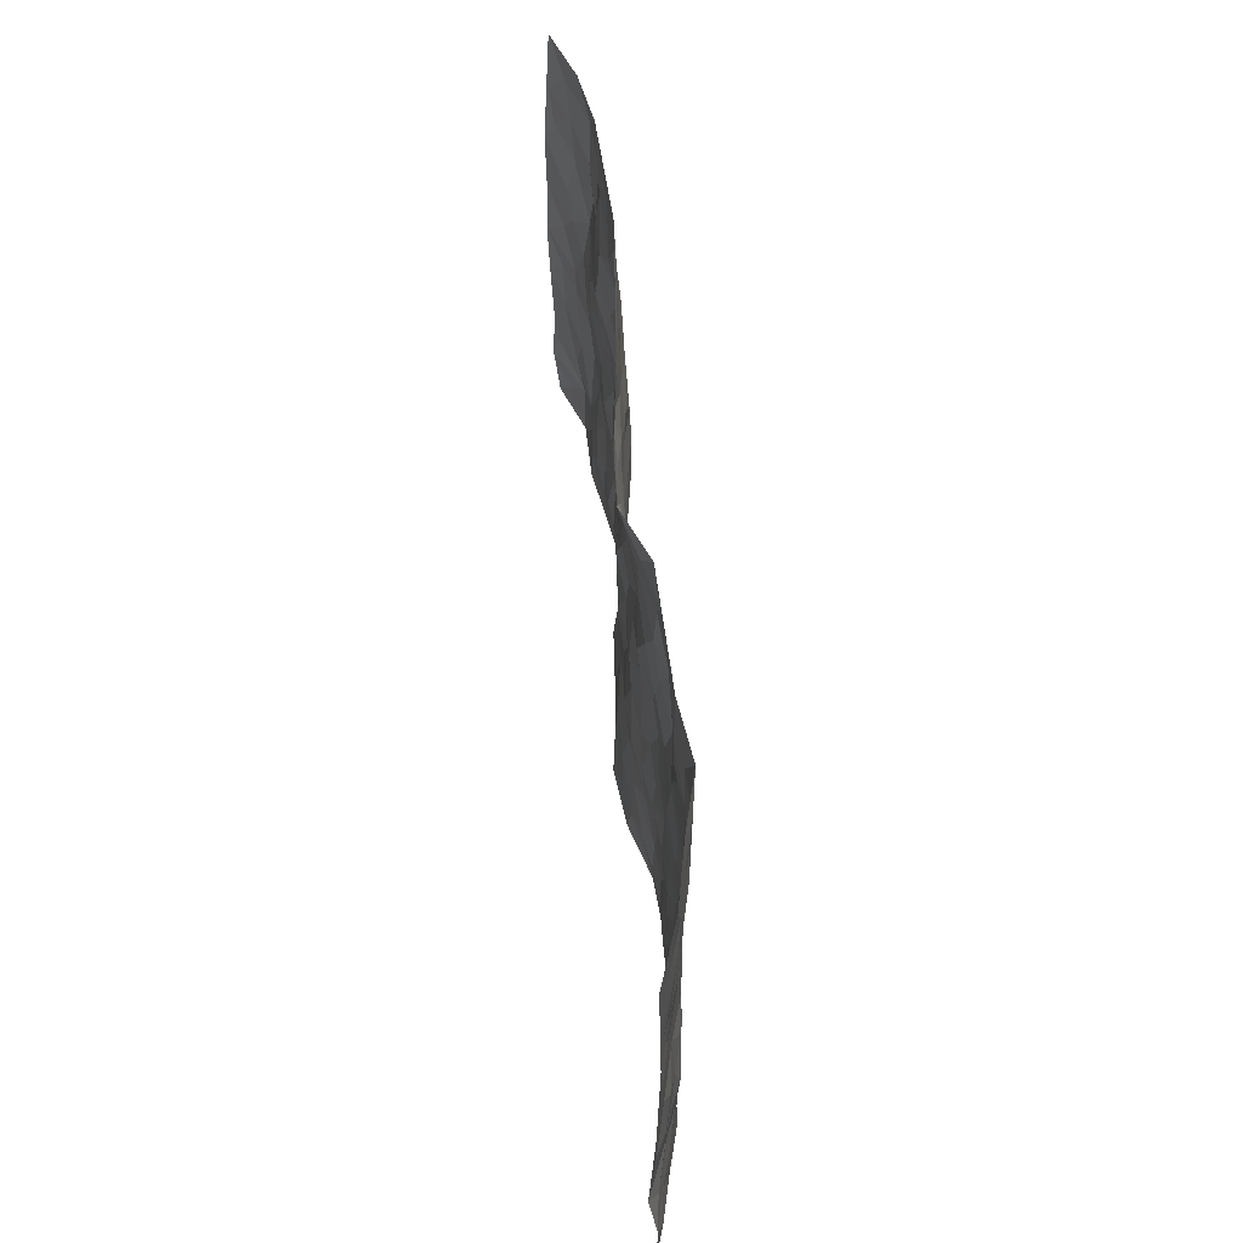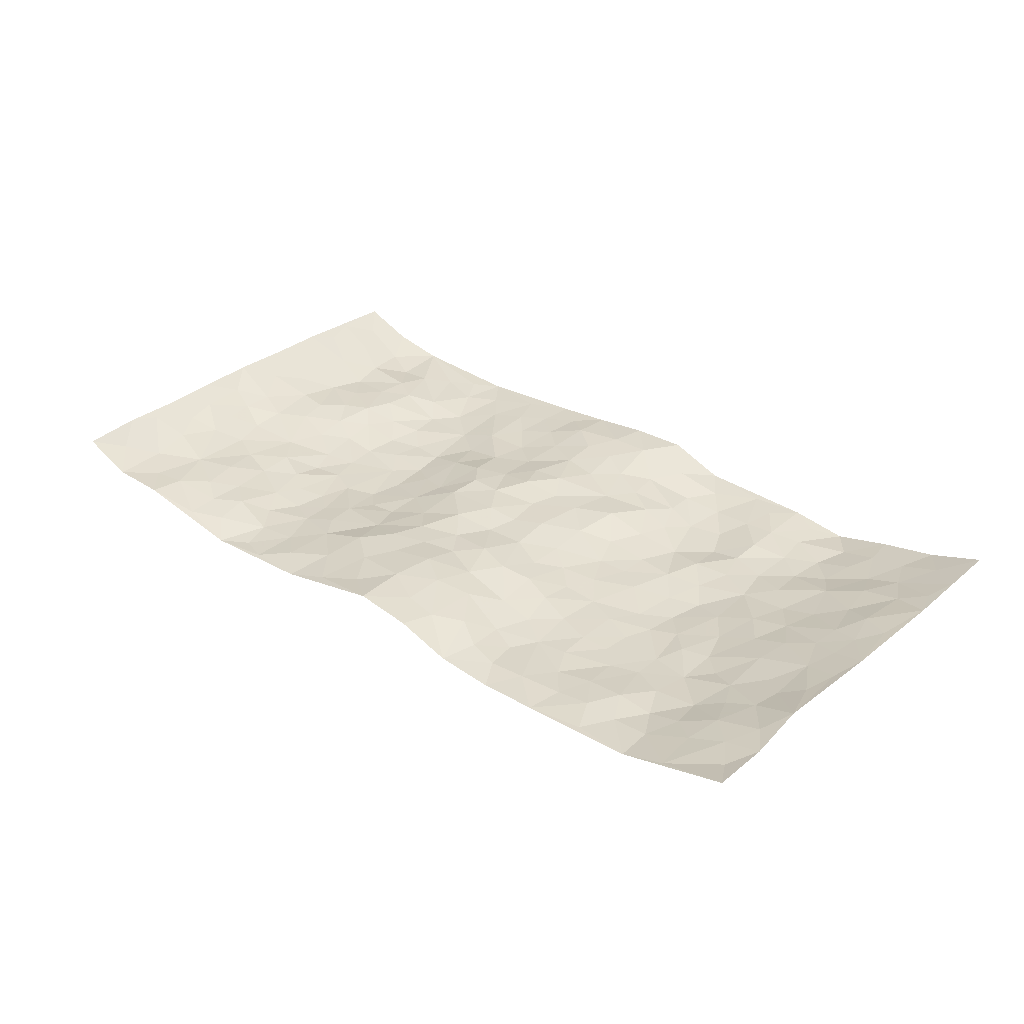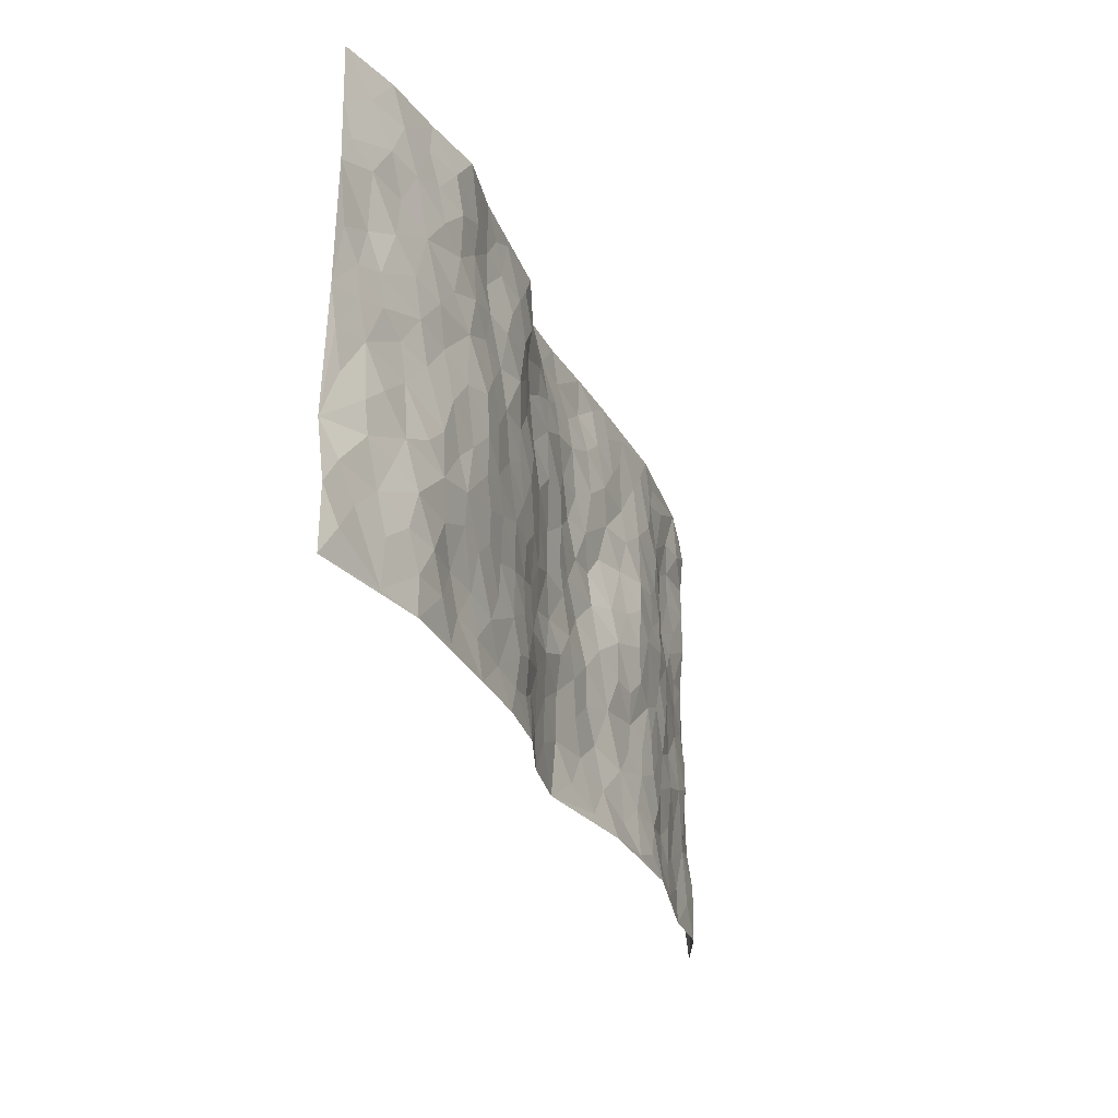
<metadata>
{"format":"obj","ext":"obj","renderer":"f3d","projection":"perspective","resolution":1024,"background":"white","views":[{"elev":54.8,"azim":84.4,"up":"+Y"},{"elev":32.5,"azim":41.5,"up":"+Z"},{"elev":-29.2,"azim":109.4,"up":"+Y"}]}
</metadata>
<code>
v -0.976 0.003255 0.05486
v -0.9698 0.9982 0.05692
v 0.9762 0.002484 0.0542
v 0.9734 1 0.06169
v -0.7985 0.3927 0.002009
v -0.9685 0.5005 0.07202
v -0.857 0.3579 0.02161
v -0.001085 0.00191 0.03355
v -0.9724 0.2509 0.06288
v -0.9186 0.3382 0.04361
v -0.7365 0.001419 0.009282
v -0.9698 0.1266 0.06665
v -0.7126 0.2924 -0.008399
v -0.8608 0.002278 0.0104
v -0.8409 0.2887 0.0167
v -0.4915 0.002031 -0.03243
v -0.9519 0.1889 0.05573
v -0.2943 0.1669 -0.007976
v -0.7792 0.3218 -0.00386
v -0.8658 0.1212 0.01083
v -0.9242 0.06519 0.033
v -0.7984 0.06431 0.005075
v -0.6734 0.1268 0.001913
v -0.7255 0.07461 0.00748
v -0.8737 0.2078 0.02396
v -0.9081 0.2706 0.03611
v -0.7708 0.1768 0.004983
v -0.6933 0.2097 3.481e-07
v -0.8626 0.4882 0.02503
v -0.9704 0.3755 0.06814
v -0.7352 0.9973 -0.006638
v -0.5374 0.2223 -0.01901
v 0.2587 0.1569 -0.0168
v -0.9655 0.7501 0.07074
v -0.3664 0.3923 -0.03291
v -0.7828 0.7523 -0.006374
v -0.7993 0.8308 -0.0008742
v -0.5826 0.4421 -0.02376
v -0.5996 0.6056 -0.01061
v -0.4903 0.9985 -0.01669
v -0.9459 0.6877 0.06063
v -0.6609 0.5622 -0.004067
v -0.3907 0.7537 -0.02677
v -0.51 0.2798 -0.02271
v -0.4603 0.225 -0.0275
v -0.4964 0.162 -0.02504
v -0.4487 0.6365 -0.03443
v -0.3656 0.5597 -0.03624
v 0.1648 0.4733 -0.001162
v -0.3345 0.2211 -0.01231
v -0.213 0.6103 0.007577
v -0.3747 0.6292 -0.03379
v -0.3029 0.05759 -0.01158
v -0.6257 0.7103 0.0007725
v -0.3955 0.1943 -0.02151
v -0.8685 0.6179 0.02692
v -0.03849 0.3477 0.009858
v 0.05737 0.3393 0.01834
v 0.2969 0.4511 -0.01842
v -0.09708 0.5507 0.01709
v -0.168 0.5553 0.0158
v 0.0914 0.6297 0.006983
v -0.6335 0.346 -0.009411
v -0.7478 0.5736 0.006919
v -0.9419 0.8102 0.05376
v -0.5598 0.1291 -0.00956
v -0.3679 0.01277 -0.02469
v -0.7954 0.4659 0.009028
v -0.6181 0.1719 -0.009877
v -0.6154 0.01815 -0.01011
v -0.2441 0.002866 -0.01819
v -0.6162 0.08802 -0.006766
v -0.5471 0.0529 -0.01537
v -0.432 0.03772 -0.03086
v -0.4518 0.1042 -0.02739
v -0.8851 0.686 0.03525
v -0.9605 0.8741 0.05997
v -0.7363 0.5088 0.004023
v 0.001321 0.9966 0.03114
v -0.8032 0.6745 -0.0005337
v -0.5625 0.3149 -0.01779
v -0.5132 0.4609 -0.02947
v 0.004999 0.5708 0.01029
v -0.05054 0.4821 0.01793
v 0.002479 0.4192 0.007921
v -0.1256 0.1282 0.01819
v -0.5698 0.6701 -0.01768
v -0.9105 0.5626 0.04144
v -0.7317 0.6908 0.0004023
v -0.4492 0.2969 -0.02752
v -0.6323 0.2671 -0.01366
v -0.502 0.6885 -0.02753
v -0.1754 0.4841 0.01021
v -0.2615 0.4356 -0.01862
v -0.6455 0.6487 0.003973
v -0.01135 0.1174 0.02902
v -0.4148 0.5101 -0.0361
v -0.3437 0.2883 -0.01506
v -0.2401 0.5034 -0.01138
v -0.1802 0.3814 -0.003683
v -0.9681 0.6257 0.06902
v -0.7042 0.6226 0.00249
v -0.8124 0.5792 0.01146
v -0.3627 0.1103 -0.02087
v -0.5221 0.5331 -0.03064
v -0.6841 0.4058 -0.009554
v -0.1306 0.3237 0.007369
v -0.1506 0.2495 0.01355
v -0.5188 0.6118 -0.03082
v 0.1087 0.7281 0.002574
v -0.003804 0.2153 0.02462
v -0.07341 0.2728 0.0125
v 0.004528 0.288 0.0128
v -0.4294 0.3637 -0.0274
v -0.1987 0.184 0.01395
v -0.6545 0.4878 -0.01144
v -0.5578 0.3806 -0.02698
v -0.4927 0.3915 -0.02673
v -0.307 0.5238 -0.02377
v -0.2578 0.3494 -0.01835
v -0.3541 0.4665 -0.03464
v -0.2263 0.2703 -0.004885
v -0.09187 0.4106 0.01559
v -0.5952 0.5315 -0.01973
v -0.09299 0.1982 0.01719
v -0.2144 0.09361 0.002057
v -0.3991 0.2581 -0.02314
v -0.9234 0.438 0.04489
v -0.8665 0.4208 0.02328
v 0.09191 0.4222 0.01009
v 0.2081 0.2374 -0.005353
v 0.08204 0.5164 0.01278
v 0.01858 0.4875 0.01022
v 0.1657 0.3923 0.0002616
v 0.7905 0.4977 0.01769
v 0.219 0.4334 -0.01092
v 0.2665 0.3131 -0.00955
v 0.1597 0.5669 0.001185
v 0.1267 0.9941 0.03772
v -0.2939 0.6191 -0.01346
v 0.4246 0.8798 -0.01697
v 0.4909 0.9984 -0.01393
v -0.2143 0.7802 -0.008745
v -0.05866 0.8628 0.01909
v -0.3212 0.3478 -0.02403
v -0.4592 0.5658 -0.03133
v -0.07447 0.05317 0.01839
v -0.1581 0.02282 0.001821
v 0.123 0.001599 0.01902
v 0.01358 0.8584 0.02052
v -0.01727 0.6991 0.0155
v 0.4225 0.1961 -0.02052
v 0.3415 0.2895 -0.0195
v 0.593 0.527 -0.02316
v 0.5263 0.5475 -0.03412
v 0.4566 0.1346 -0.02069
v 0.5246 0.2273 -0.02276
v 0.415 0.3616 -0.02372
v 0.02122 0.6401 0.007218
v -0.06056 0.6268 0.0215
v -0.1466 0.7287 -0.0007144
v -0.08756 0.6924 0.01339
v -0.06042 0.7904 0.0101
v -0.1378 0.632 0.009217
v 0.0207 0.7737 0.009434
v 0.2432 0.9979 -0.008245
v -0.01853 0.9249 0.02791
v -0.2696 0.8455 -0.00855
v -0.1996 0.8791 0.001437
v -0.3166 0.7801 -0.01206
v -0.2454 0.9974 0.003213
v -0.2287 0.6953 -0.005743
v -0.3177 0.6998 -0.02146
v -0.1401 0.8289 0.004397
v -0.1225 0.997 0.0159
v 0.2192 0.7457 0.001149
v 0.1744 0.6665 0.008811
v 0.3261 0.595 -0.02194
v 0.2596 0.5229 -0.01936
v 0.2661 0.6657 -0.01107
v 0.4248 0.7444 -0.03133
v 0.3548 0.683 -0.0308
v 0.2858 0.7331 -0.0161
v 0.06986 0.9261 0.03046
v 0.07891 0.8217 0.01178
v 0.1453 0.8567 0.006157
v 0.2491 0.8729 -0.01403
v 0.3204 0.7934 -0.02781
v 0.2307 0.5956 -0.01293
v -0.8773 0.8671 0.02575
v -0.6821 0.8163 -0.001558
v -0.8661 0.7744 0.02047
v -0.8547 0.9973 0.0143
v -0.917 0.9391 0.03412
v -0.8114 0.9204 -0.004807
v -0.7339 0.8844 -0.01298
v -0.6066 0.9291 -0.01524
v -0.6627 0.8854 -0.00761
v -0.687 0.7455 -7.974e-05
v -0.5609 0.8143 -0.01467
v -0.6214 0.7811 -0.002424
v -0.5122 0.901 -0.01821
v -0.3923 0.8777 -0.01673
v -0.5463 0.9601 -0.01403
v -0.4659 0.8161 -0.02727
v -0.4435 0.9361 -0.01676
v -0.3461 0.9723 -0.007397
v -0.5134 0.7609 -0.02851
v -0.3212 0.9005 -0.008493
v -0.2592 0.9296 -0.002942
v 0.1568 0.784 0.005168
v 0.2551 0.8041 -0.008755
v 0.1886 0.9318 0.006358
v 0.393 0.8124 -0.02879
v 0.3366 0.8807 -0.0217
v 0.3814 0.9823 -0.0122
v 0.2877 0.9374 -0.01445
v 0.4422 0.9478 -0.01189
v 0.3808 0.4935 -0.02144
v 0.325 0.5288 -0.02197
v 0.4845 0.6046 -0.02832
v 0.4319 0.6648 -0.02151
v 0.406 0.5882 -0.02403
v 0.3529 0.1897 -0.02337
v 0.4828 0.3346 -0.02706
v 0.4602 0.5228 -0.03046
v 0.3468 0.3879 -0.02254
v -0.1254 0.913 0.02009
v -0.184 0.9565 0.007738
v 0.3196 0.1325 -0.02285
v 0.614 0.01458 -0.01397
v 0.2015 0.3331 0.001578
v 0.2708 0.3845 -0.01518
v 0.5861 0.2478 -0.02149
v 0.7341 0.9993 -0.0002608
v 0.9709 0.2512 0.06981
v 0.4927 0.8118 -0.01499
v 0.7187 0.488 -0.0005331
v 0.4891 0.7469 -0.02189
v 0.9743 0.5011 0.05996
v 0.672 0.2946 -0.01765
v 0.5107 0.4683 -0.03312
v 0.7789 0.3116 0.006181
v 0.563 0.4161 -0.02432
v 0.4907 0.00163 -0.02069
v 0.08974 0.2517 0.01211
v 0.5063 0.07676 -0.0158
v 0.1351 0.3185 0.01357
v 0.4174 0.2665 -0.02133
v 0.8725 0.2659 0.03042
v 0.6434 0.4625 -0.01785
v 0.5796 0.08214 -0.009311
v 0.4499 0.4261 -0.02903
v 0.6092 0.3722 -0.01775
v 0.2861 0.2323 -0.01816
v 0.4797 0.2714 -0.0251
v 0.2633 0.07799 -0.01324
v 0.3668 0.001485 -0.02601
v 0.2423 0.0017 -0.01761
v 0.2011 0.1142 0.001031
v 0.0681 0.1696 0.02227
v 0.145 0.1893 0.008897
v 0.6147 0.1479 -0.00849
v 0.7762 0.4235 0.01299
v 0.7517 0.2217 -0.007818
v 0.6532 0.08098 -0.01281
v 0.6715 0.3853 -0.01489
v 0.7205 0.34 -0.009054
v 0.8848 0.327 0.03217
v 0.7461 0.5683 0.003069
v 0.695 0.1459 -0.01398
v 0.7655 0.1505 0.0007975
v 0.8401 0.3684 0.02049
v 0.9376 0.3504 0.05395
v 0.8837 0.4394 0.03726
v 0.5845 0.3132 -0.02438
v 0.8214 0.1066 0.01513
v 0.3316 0.06257 -0.01984
v 0.4112 0.06813 -0.01709
v 0.07097 0.07737 0.02333
v 0.1429 0.0718 0.01341
v 0.9749 0.7508 0.05612
v 0.7346 0.07962 -0.006103
v 0.6581 0.2162 -0.01491
v 0.9565 0.4256 0.05661
v 0.9044 0.51 0.04163
v 0.8092 0.251 0.01243
v 0.5345 0.1483 -0.01431
v 0.7374 0.001859 -0.008179
v 0.5043 0.3943 -0.02847
v 0.9396 0.06473 0.03921
v 0.9764 0.1272 0.05307
v 0.8389 0.181 0.02493
v 0.8975 0.1253 0.0353
v 0.8305 0.009702 0.0158
v 0.9344 0.1892 0.04803
v 0.6671 0.5564 -0.008452
v 0.694 0.6335 -0.0101
v 0.5872 0.6366 -0.02229
v 0.8263 0.6925 0.01908
v 0.6343 0.7719 -0.02069
v 0.9535 0.626 0.05336
v 0.7689 0.6427 0.005128
v 0.8537 0.5961 0.03009
v 0.7352 0.745 0.0002215
v 0.8451 0.5313 0.02703
v 0.9135 0.575 0.04406
v 0.889 0.6605 0.04198
v 0.6421 0.6931 -0.01346
v 0.5675 0.7244 -0.02411
v 0.5108 0.675 -0.02253
v 0.8544 0.8535 0.02051
v 0.7145 0.8717 -0.008783
v 0.8121 0.7781 0.01854
v 0.8963 0.7791 0.03523
v 0.7829 0.8451 0.002681
v 0.9714 0.8755 0.05806
v 0.6976 0.8029 -0.01549
v 0.951 0.8126 0.05088
v 0.7432 0.9323 -0.001332
v 0.8558 1 0.02314
v 0.6137 0.9982 -0.02991
v 0.822 0.9272 0.01349
v 0.9054 0.9295 0.03881
v 0.6646 0.9349 -0.02151
v 0.5588 0.9015 -0.02215
v 0.4934 0.8812 -0.01352
v 0.5522 0.9697 -0.02204
v 0.5721 0.8222 -0.02164
v 0.6394 0.861 -0.02523
f 29 6 128
f 12 21 20
f 26 10 9
f 55 45 46
f 27 19 15
f 26 9 17
f 101 6 88
f 12 1 21
f 7 15 19
f 125 86 96
f 84 123 85
f 129 29 128
f 25 27 15
f 12 20 17
f 73 75 66
f 22 14 11
f 26 17 25
f 9 12 17
f 25 15 26
f 5 129 7
f 52 146 48
f 55 18 50
f 7 19 5
f 20 27 25
f 124 82 105
f 41 76 34
f 20 14 22
f 14 20 21
f 14 21 1
f 24 22 11
f 24 27 22
f 72 66 69
f 69 32 91
f 70 24 11
f 24 23 27
f 17 20 25
f 27 20 22
f 10 15 7
f 10 26 15
f 23 28 27
f 27 13 19
f 28 23 69
f 13 27 28
f 119 121 94
f 10 7 129
f 6 30 128
f 9 10 30
f 36 192 80
f 80 102 89
f 118 81 44
f 64 103 78
f 115 126 86
f 45 32 46
f 91 63 13
f 129 68 29
f 95 87 54
f 95 54 199
f 202 40 204
f 82 97 105
f 29 88 6
f 18 55 104
f 148 126 71
f 38 82 124
f 50 18 122
f 117 82 38
f 5 19 106
f 82 117 118
f 80 64 102
f 127 45 55
f 194 77 190
f 98 35 114
f 39 124 105
f 127 50 98
f 106 19 13
f 66 75 46
f 39 95 42
f 63 117 38
f 95 89 102
f 101 56 76
f 51 140 99
f 18 53 126
f 62 83 132
f 45 127 90
f 112 113 57
f 103 29 68
f 130 85 58
f 109 39 105
f 35 94 121
f 113 246 58
f 151 165 163
f 120 100 94
f 114 127 98
f 192 190 65
f 95 39 87
f 36 191 37
f 67 104 74
f 56 101 88
f 13 63 106
f 192 34 76
f 268 241 243
f 108 115 125
f 93 84 60
f 133 84 85
f 156 288 157
f 101 76 41
f 80 103 64
f 105 97 146
f 99 61 51
f 92 109 47
f 125 96 111
f 158 227 153
f 75 104 55
f 69 66 32
f 81 91 32
f 106 78 68
f 42 64 78
f 77 34 65
f 24 70 72
f 75 73 16
f 16 71 67
f 2 34 77
f 13 28 91
f 103 56 88
f 56 80 76
f 72 69 23
f 11 16 70
f 16 73 70
f 16 67 74
f 115 18 126
f 24 72 23
f 73 72 70
f 16 74 75
f 72 73 66
f 32 45 44
f 84 83 60
f 66 46 32
f 78 106 116
f 117 63 81
f 67 53 104
f 103 68 78
f 69 91 28
f 36 80 89
f 106 38 116
f 106 68 5
f 81 118 117
f 62 132 138
f 32 44 81
f 53 67 71
f 57 58 85
f 123 100 107
f 93 60 61
f 33 230 224
f 8 96 147
f 132 133 130
f 140 48 119
f 93 100 123
f 122 98 50
f 164 60 160
f 53 71 126
f 125 112 108
f 193 194 195
f 75 55 46
f 63 91 81
f 56 103 80
f 196 198 31
f 18 104 53
f 121 48 97
f 38 106 63
f 118 97 82
f 97 35 121
f 51 172 140
f 130 134 49
f 87 39 109
f 288 252 263
f 97 114 35
f 47 43 92
f 57 113 58
f 248 130 58
f 34 101 41
f 114 90 127
f 116 124 42
f 145 94 35
f 118 114 97
f 167 79 175
f 98 145 35
f 85 123 57
f 43 47 52
f 199 36 89
f 42 78 116
f 159 83 62
f 88 29 103
f 74 104 75
f 118 44 90
f 173 140 172
f 42 95 102
f 190 192 37
f 65 190 77
f 89 95 199
f 125 111 112
f 92 87 109
f 18 115 122
f 177 180 176
f 112 57 107
f 109 105 146
f 93 94 100
f 285 286 275
f 96 86 147
f 137 232 131
f 57 123 107
f 87 92 208
f 49 134 136
f 132 130 49
f 161 164 162
f 50 127 55
f 122 108 107
f 122 107 100
f 48 140 52
f 118 90 114
f 99 119 94
f 123 84 93
f 36 37 192
f 48 121 119
f 120 122 100
f 39 42 124
f 38 124 116
f 248 58 246
f 44 45 90
f 98 122 120
f 146 52 47
f 94 93 99
f 168 209 170
f 212 183 188
f 202 197 200
f 42 102 64
f 107 108 112
f 99 93 61
f 8 280 96
f 112 111 113
f 125 115 86
f 115 108 122
f 128 30 10
f 5 68 129
f 10 129 128
f 132 49 138
f 83 84 133
f 130 133 85
f 83 133 132
f 248 134 130
f 156 152 224
f 151 110 165
f 212 186 211
f 153 224 249
f 254 251 244
f 246 261 262
f 225 158 249
f 49 136 179
f 185 184 150
f 214 188 181
f 181 188 182
f 161 163 174
f 143 170 172
f 110 211 185
f 184 79 167
f 174 228 169
f 62 110 159
f 163 150 144
f 210 169 229
f 170 143 168
f 176 211 110
f 98 120 145
f 94 145 120
f 48 146 97
f 109 146 47
f 148 86 126
f 147 86 148
f 71 8 148
f 8 147 148
f 244 276 254
f 232 136 134
f 174 143 161
f 60 83 160
f 163 162 151
f 159 160 83
f 261 281 262
f 259 281 149
f 219 220 59
f 246 113 111
f 33 255 131
f 157 256 152
f 137 255 153
f 230 278 279
f 262 260 33
f 154 155 242
f 131 255 137
f 248 131 232
f 281 280 149
f 259 258 278
f 220 179 59
f 159 151 160
f 162 160 151
f 164 61 60
f 228 174 144
f 144 174 163
f 159 110 151
f 161 172 164
f 186 184 185
f 161 162 163
f 61 164 51
f 160 162 164
f 187 217 213
f 150 163 165
f 205 202 200
f 79 184 139
f 170 43 173
f 174 169 143
f 161 143 172
f 167 144 150
f 176 180 183
f 172 170 173
f 223 226 221
f 185 150 165
f 99 140 119
f 207 206 203
f 172 51 164
f 43 52 173
f 173 52 140
f 167 175 228
f 228 229 169
f 210 168 169
f 177 110 62
f 189 138 179
f 62 138 177
f 136 232 233
f 181 182 222
f 150 184 167
f 178 180 189
f 49 179 138
f 177 138 189
f 180 178 182
f 178 179 220
f 307 308 304
f 222 223 221
f 215 187 188
f 176 183 212
f 187 213 186
f 214 215 188
f 185 211 186
f 237 181 239
f 182 188 183
f 110 185 165
f 216 215 141
f 211 176 212
f 182 183 180
f 176 110 177
f 213 184 186
f 178 189 179
f 177 189 180
f 195 190 37
f 197 198 200
f 195 194 190
f 34 192 65
f 80 192 76
f 37 196 195
f 194 2 77
f 193 2 194
f 196 37 191
f 31 193 195
f 198 196 191
f 31 195 196
f 199 201 191
f 197 204 31
f 198 191 201
f 31 198 197
f 201 199 54
f 36 199 191
f 54 208 201
f 208 43 205
f 208 54 87
f 198 201 200
f 206 205 203
f 43 170 203
f 210 207 209
f 40 202 206
f 31 204 40
f 197 202 204
f 208 205 200
f 43 203 205
f 205 206 202
f 203 209 207
f 171 40 207
f 40 206 207
f 208 200 201
f 43 208 92
f 170 209 203
f 168 143 169
f 207 210 171
f 168 210 209
f 188 187 212
f 212 187 186
f 166 139 213
f 184 213 139
f 237 214 181
f 215 214 141
f 216 141 218
f 213 217 166
f 142 166 216
f 217 216 166
f 187 215 217
f 216 217 215
f 237 141 214
f 142 216 218
f 223 222 182
f 179 136 59
f 223 220 219
f 267 238 251
f 237 327 141
f 223 182 178
f 158 290 253
f 220 223 178
f 59 233 227
f 233 59 136
f 248 246 131
f 153 249 158
f 251 254 267
f 223 219 226
f 111 261 246
f 297 251 238
f 276 256 157
f 167 228 144
f 229 228 175
f 175 171 229
f 229 171 210
f 260 257 33
f 265 271 272
f 266 289 283
f 269 243 250
f 249 224 152
f 266 283 271
f 227 233 137
f 253 227 158
f 325 313 320
f 135 264 275
f 310 329 239
f 270 298 297
f 249 256 225
f 275 273 269
f 311 222 221
f 155 154 299
f 234 276 157
f 310 311 299
f 222 239 181
f 221 226 155
f 266 263 252
f 242 290 244
f 264 273 275
f 273 264 243
f 242 244 154
f 276 290 225
f 288 234 157
f 240 282 302
f 275 286 306
f 225 290 158
f 234 263 284
f 241 254 276
f 233 232 137
f 137 153 227
f 264 135 238
f 244 251 154
f 260 259 257
f 227 253 219
f 33 224 255
f 154 297 299
f 240 302 307
f 297 154 251
f 264 268 243
f 253 226 219
f 271 284 263
f 277 294 293
f 290 242 253
f 241 234 284
f 59 227 219
f 242 155 226
f 252 245 231
f 157 152 156
f 257 230 33
f 152 256 249
f 278 230 257
f 262 33 131
f 224 153 255
f 259 278 257
f 134 248 232
f 230 279 224
f 96 261 111
f 261 96 280
f 280 281 261
f 246 262 131
f 252 247 245
f 268 267 241
f 283 277 272
f 288 247 252
f 275 274 285
f 295 291 294
f 267 268 264
f 263 234 288
f 309 310 299
f 290 276 244
f 283 272 271
f 267 254 241
f 265 243 241
f 236 240 285
f 297 238 270
f 303 305 298
f 241 276 234
f 221 155 299
f 272 277 293
f 250 243 287
f 286 285 240
f 284 271 265
f 271 263 266
f 295 3 291
f 225 256 276
f 241 284 265
f 289 266 231
f 3 292 291
f 321 235 323
f 293 294 296
f 279 278 258
f 245 279 258
f 279 156 224
f 260 281 259
f 280 8 149
f 262 281 260
f 231 266 252
f 267 264 238
f 306 304 270
f 283 289 295
f 243 269 273
f 236 269 250
f 294 292 296
f 274 236 285
f 269 274 275
f 250 287 293
f 245 289 231
f 236 274 269
f 156 279 247
f 242 226 253
f 247 279 245
f 243 265 287
f 288 156 247
f 265 272 293
f 296 292 236
f 293 287 265
f 295 294 277
f 277 283 295
f 236 250 296
f 289 3 295
f 292 294 291
f 293 296 250
f 300 304 308
f 325 320 235
f 329 330 326
f 270 304 303
f 270 303 298
f 309 305 301
f 135 306 270
f 299 297 298
f 298 309 299
f 238 135 270
f 300 314 305
f 303 300 305
f 304 306 307
f 300 303 304
f 282 319 315
f 322 325 235
f 275 306 135
f 307 306 286
f 240 307 286
f 308 307 302
f 302 282 308
f 308 282 315
f 305 309 298
f 310 309 301
f 310 301 329
f 310 239 311
f 222 311 239
f 299 311 221
f 319 312 315
f 312 323 316
f 301 305 318
f 305 314 316
f 300 308 315
f 316 314 312
f 312 314 315
f 315 314 300
f 323 312 324
f 316 313 318
f 282 4 317
f 330 313 325
f 4 321 324
f 235 320 323
f 282 317 319
f 312 319 317
f 326 325 322
f 316 320 313
f 316 318 305
f 142 218 327
f 327 218 141
f 316 323 320
f 324 312 317
f 4 324 317
f 321 323 324
f 318 313 330
f 328 326 322
f 326 327 329
f 329 327 237
f 326 328 327
f 322 142 328
f 327 328 142
f 329 237 239
f 301 318 330
f 326 330 325
f 330 329 301

</code>
